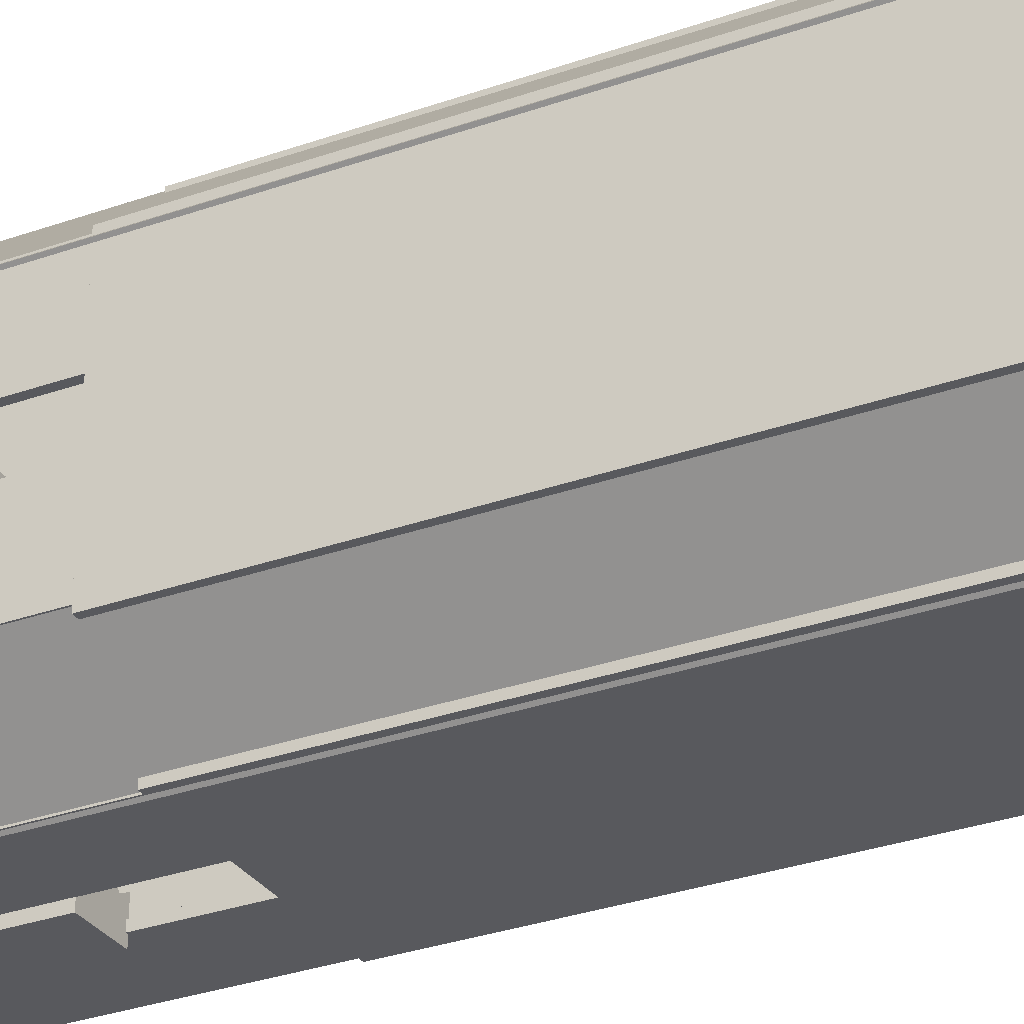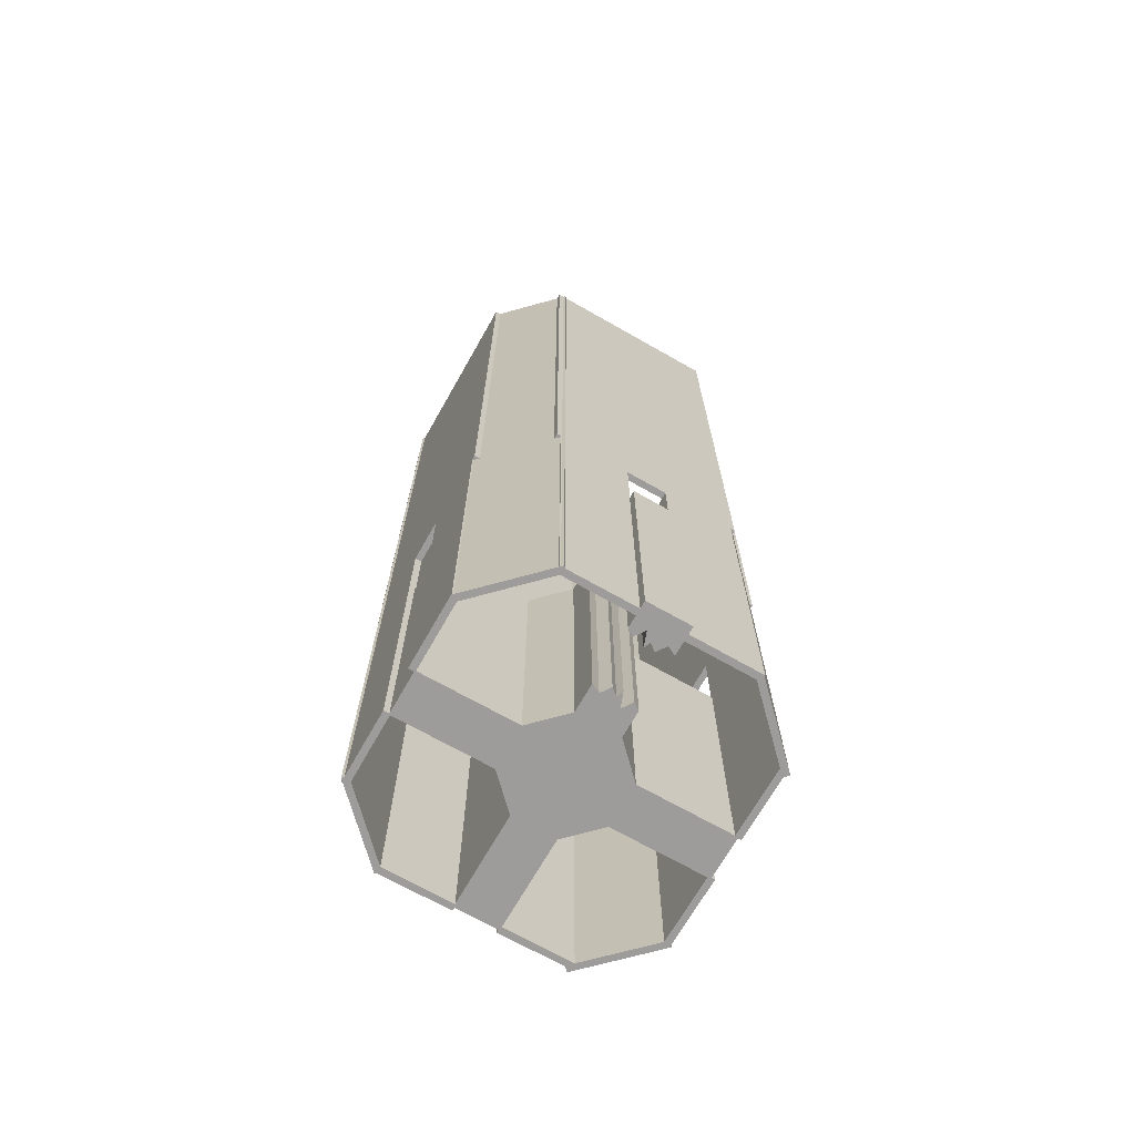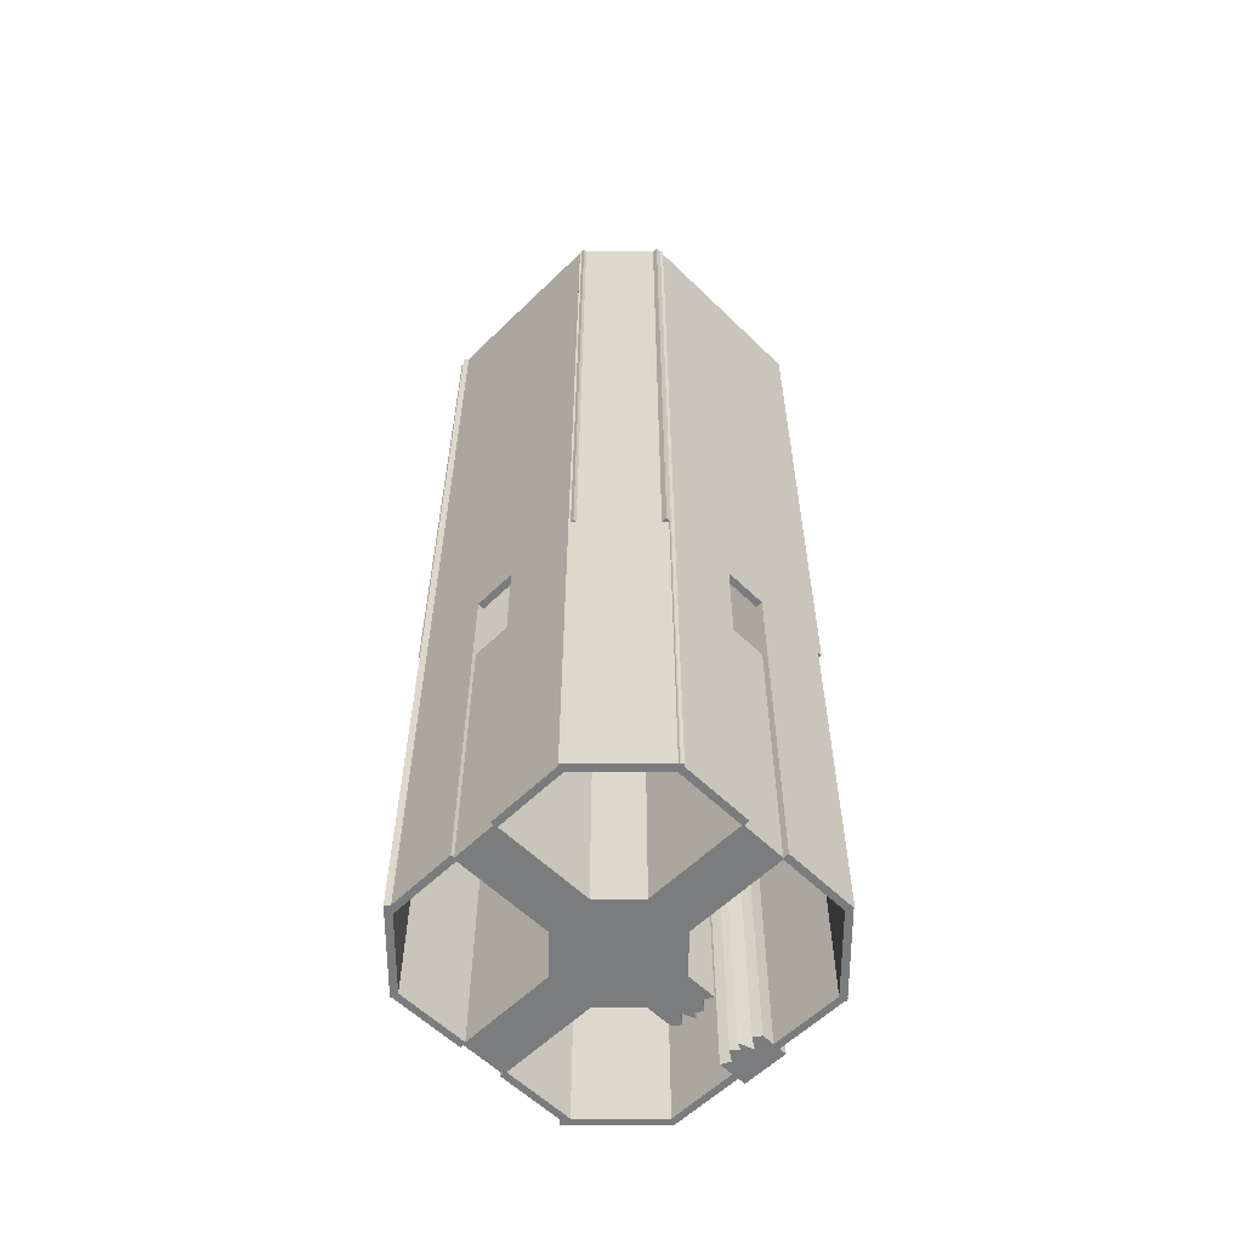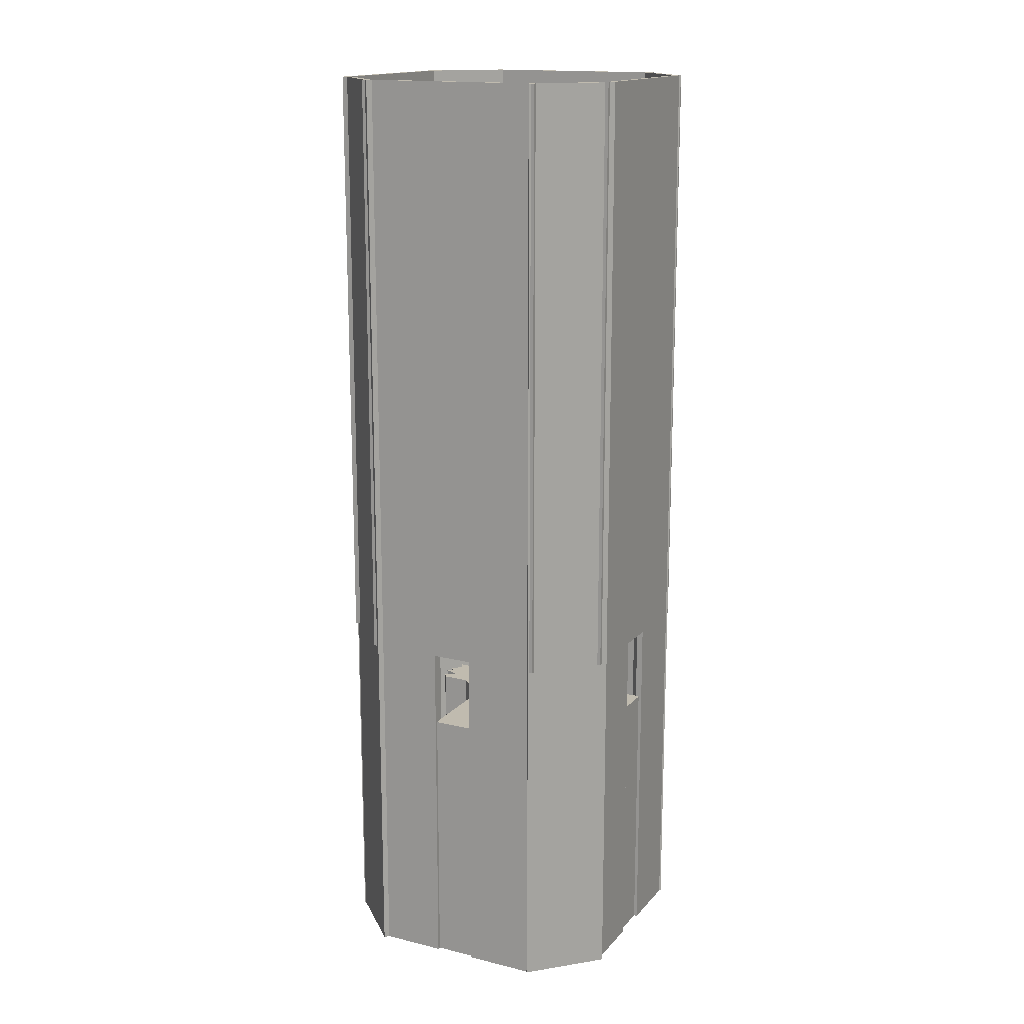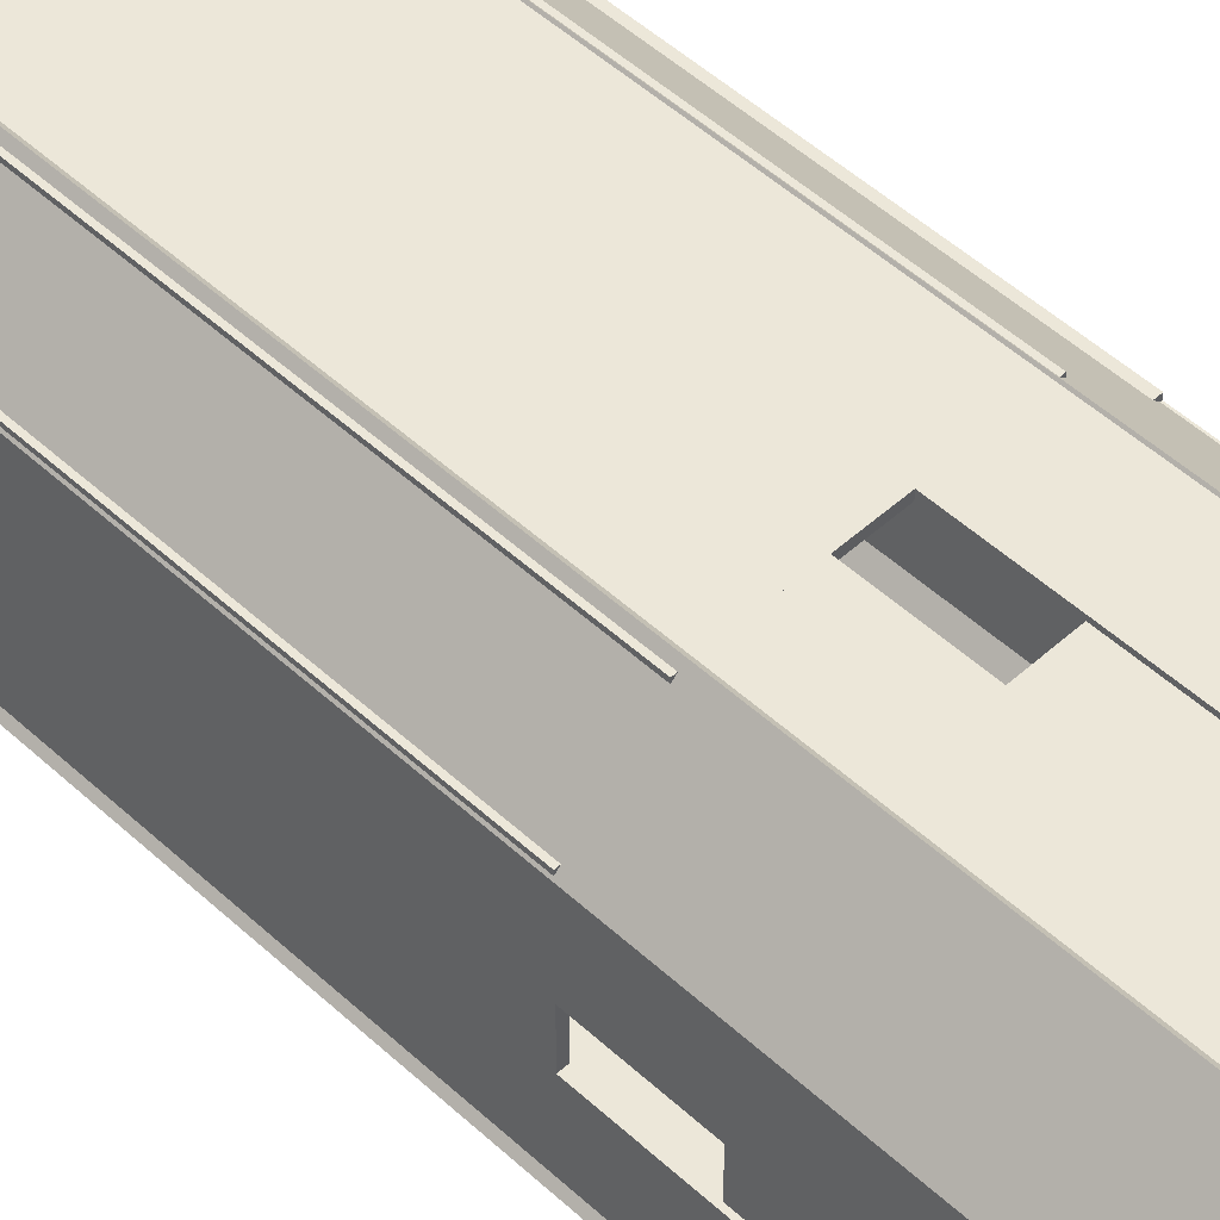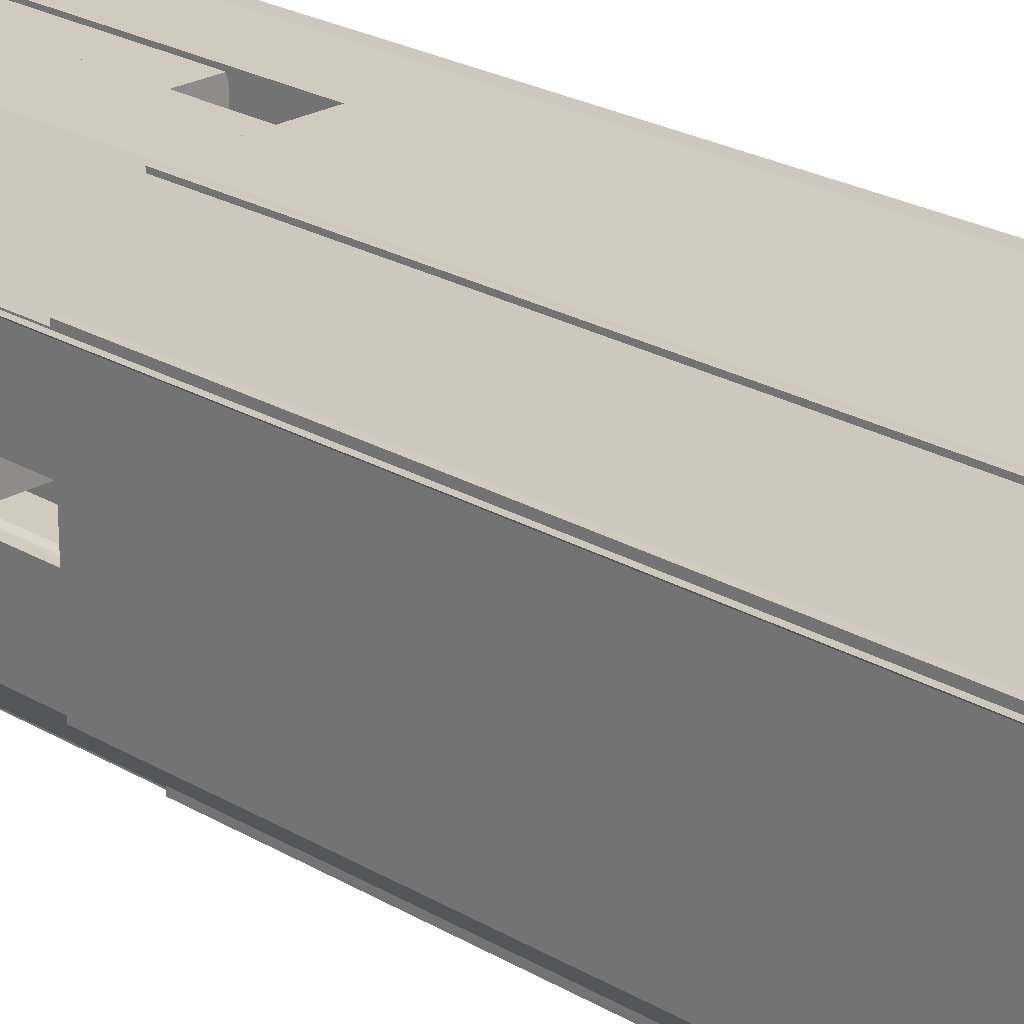
<metadata>
{"format":"obj","ext":"obj","renderer":"f3d","projection":"perspective","resolution":1024,"background":"white","views":[{"elev":-30.2,"azim":117.6,"up":"+Z"},{"elev":-70.0,"azim":150.4,"up":"+Y"},{"elev":-58.7,"azim":45.0,"up":"+Y"},{"elev":15.9,"azim":-63.4,"up":"+Y"},{"elev":50.1,"azim":-44.7,"up":"+Z"},{"elev":23.6,"azim":134.7,"up":"+Z"}]}
</metadata>
<code>
o cylinder
v -5.551e-17 -3.938 1.11e-16
v -5.551e-17 4 1.11e-16
v 0.6213 -3.938 1.5
v 0.6213 4 1.5
v 1.5 -3.938 0.6213
v 1.5 4 0.6213
v 1.5 -3.938 -0.6213
v 1.5 4 -0.6213
v 0.6213 -3.938 -1.5
v 0.6213 4 -1.5
v -0.6213 -3.938 -1.5
v -0.6213 4 -1.5
v -1.5 -3.938 -0.6213
v -1.5 4 -0.6213
v -1.5 -3.938 0.6213
v -1.5 4 0.6213
v -0.6213 -3.938 1.5
v -0.6213 4 1.5
f 5 3 1
f 3 5 6 4
f 4 6 2
f 7 5 1
f 5 7 8 6
f 6 8 2
f 9 7 1
f 7 9 10 8
f 8 10 2
f 11 9 1
f 9 11 12 10
f 10 12 2
f 13 11 1
f 11 13 14 12
f 12 14 2
f 15 13 1
f 13 15 16 14
f 14 16 2
f 17 15 1
f 15 17 18 16
f 16 18 2
f 3 17 1
f 17 3 4 18
f 18 4 2
o cube
v -1.5 4 0.625
v -1.5 4 -0.625
v -1.5 -3.938 0.625
v -1.5 -3.938 -0.625
v -4.25 4 0.625
v -4.25 4 -0.625
v -4.25 -3.938 0.625
v -4.25 -3.938 -0.625
f 20 19 21 22
f 25 23 24 26
f 23 19 20 24
f 22 21 25 26
f 21 19 23 25
f 24 20 22 26
o cube
v 4.25 4 0.625
v 4.25 4 -0.625
v 4.25 -3.938 0.625
v 4.25 -3.938 -0.625
v 1.5 4 0.625
v 1.5 4 -0.625
v 1.5 -3.938 0.625
v 1.5 -3.938 -0.625
f 28 27 29 30
f 33 31 32 34
f 31 27 28 32
f 30 29 33 34
f 29 27 31 33
f 32 28 30 34
o cube
v -0.625 4 -1.5
v 0.625 4 -1.5
v -0.625 -3.938 -1.5
v 0.625 -3.938 -1.5
v -0.625 4 -2.25
v 0.625 4 -2.312
v -0.625 -3.938 -2.25
v 0.625 -3.938 -2.312
v 0.375 4 -2.188
v 0.375 -3.938 -2.188
v 0.375 -3.938 -1.5
v 0.375 4 -1.5
v 0.1851 4 -2.461
v 0.1851 -3.938 -2.461
v 0.1851 -3.938 -1.5
v 0.1851 4 -1.5
v -0.009464 4 -2.301
v -0.009464 -3.938 -2.301
v -0.009464 -3.938 -1.5
v -0.009464 4 -1.5
v -0.0851 4 -2.491
v -0.0851 -3.938 -2.491
v -0.1476 -3.938 -1.5
v -0.1476 4 -1.5
v -0.23 4 -2.089
v -0.23 -3.938 -2.089
v -0.3863 -3.938 -1.5
v -0.3863 4 -1.5
v -0.4275 4 -2.388
v -0.4275 -3.938 -2.388
v -0.5056 -3.938 -1.5
v -0.5056 4 -1.5
f 36 46 45 38
f 42 44 43 40
f 40 43 46 36
f 38 45 44 42
f 37 35 39 41
f 40 36 38 42
f 44 48 47 43
f 45 49 48 44
f 46 50 49 45
f 43 47 50 46
f 48 52 51 47
f 49 53 52 48
f 50 54 53 49
f 47 51 54 50
f 52 56 55 51
f 53 57 56 52
f 54 58 57 53
f 51 55 58 54
f 56 60 59 55
f 57 61 60 56
f 58 62 61 57
f 55 59 62 58
f 60 64 63 59
f 61 65 64 60
f 62 66 65 61
f 59 63 66 62
f 39 63 64 41
f 41 64 65 37
f 37 65 66 35
f 35 66 63 39
o cube
v -0.625 4 4.25
v 0.625 4 4.25
v -0.625 -3.938 4.25
v 0.625 -3.938 4.25
v -0.625 4 1.5
v 0.625 4 1.5
v -0.625 -3.938 1.5
v 0.625 -3.938 1.5
f 68 67 69 70
f 73 71 72 74
f 71 67 68 72
f 70 69 73 74
f 69 67 71 73
f 72 68 70 74
o cube
v 0.6024 4 -4.622
v -0.6476 4 -4.622
v 0.6024 -3.938 -4.622
v -0.6476 -3.938 -4.622
v 0.6024 4 -3.872
v -0.6476 4 -3.81
v 0.6024 -3.938 -3.872
v -0.6476 -3.938 -3.81
v -0.3976 4 -3.935
v -0.3976 -3.938 -3.935
v -0.3976 -3.938 -4.622
v -0.3976 4 -4.622
v -0.2077 4 -3.661
v -0.2077 -3.938 -3.661
v -0.2077 -3.938 -4.622
v -0.2077 4 -4.622
v -0.01316 4 -3.822
v -0.01316 -3.938 -3.822
v -0.01316 -3.938 -4.622
v -0.01316 4 -4.622
v 0.06247 4 -3.632
v 0.06247 -3.938 -3.632
v 0.125 -3.938 -4.622
v 0.125 4 -4.622
v 0.2074 4 -4.033
v 0.2074 -3.938 -4.033
v 0.3637 -3.938 -4.622
v 0.3637 4 -4.622
v 0.4049 4 -3.734
v 0.4049 -3.938 -3.734
v 0.483 -3.938 -4.622
v 0.483 4 -4.622
f 76 86 85 78
f 82 84 83 80
f 80 83 86 76
f 78 85 84 82
f 77 75 79 81
f 80 76 78 82
f 84 88 87 83
f 85 89 88 84
f 86 90 89 85
f 83 87 90 86
f 88 92 91 87
f 89 93 92 88
f 90 94 93 89
f 87 91 94 90
f 92 96 95 91
f 93 97 96 92
f 94 98 97 93
f 91 95 98 94
f 96 100 99 95
f 97 101 100 96
f 98 102 101 97
f 95 99 102 98
f 100 104 103 99
f 101 105 104 100
f 102 106 105 101
f 99 103 106 102
f 79 103 104 81
f 81 104 105 77
f 77 105 106 75
f 75 106 103 79
o cube
v 2.656 6.25 -4.219
v 2.656 6.25 -4.406
v 2.656 -3.938 -4.219
v 2.656 -3.938 -4.406
v 0.5938 6.25 -4.219
v 0.5938 6.25 -4.406
v 0.5938 -3.938 -4.219
v 0.5938 -3.938 -4.406
f 108 107 109 110
f 113 111 112 114
f 111 107 108 112
f 110 109 113 114
f 109 107 111 113
f 112 108 110 114
o cube
v -0.5938 6.25 -4.219
v -0.5938 6.25 -4.406
v -0.5938 -3.938 -4.219
v -0.5938 -3.938 -4.406
v -2.656 6.25 -4.219
v -2.656 6.25 -4.406
v -2.656 -3.938 -4.219
v -2.656 -3.938 -4.406
f 116 115 117 118
f 121 119 120 122
f 119 115 116 120
f 118 117 121 122
f 117 115 119 121
f 120 116 118 122
o cube
v 2.656 6.25 4.344
v 2.656 6.25 4.156
v 2.656 -3.938 4.344
v 2.656 -3.938 4.156
v 0.5938 6.25 4.344
v 0.5938 6.25 4.156
v 0.5938 -3.938 4.344
v 0.5938 -3.938 4.156
f 124 123 125 126
f 129 127 128 130
f 127 123 124 128
f 126 125 129 130
f 125 123 127 129
f 128 124 126 130
o cube
v -4.344 6.25 -0.5937
v -4.156 6.25 -0.5937
v -4.344 -3.938 -0.5937
v -4.156 -3.938 -0.5937
v -4.344 6.25 -2.656
v -4.156 6.25 -2.656
v -4.344 -3.938 -2.656
v -4.156 -3.938 -2.656
f 132 131 133 134
f 137 135 136 138
f 135 131 132 136
f 134 133 137 138
f 133 131 135 137
f 136 132 134 138
o cube
v 4.219 6.25 2.656
v 4.406 6.25 2.656
v 4.219 -3.938 2.656
v 4.406 -3.938 2.656
v 4.219 6.25 0.5937
v 4.406 6.25 0.5937
v 4.219 -3.938 0.5937
v 4.406 -3.938 0.5937
f 140 139 141 142
f 145 143 144 146
f 143 139 140 144
f 142 141 145 146
f 141 139 143 145
f 144 140 142 146
o cube
v 4.219 6.25 -0.5938
v 4.406 6.25 -0.5938
v 4.219 -3.938 -0.5938
v 4.406 -3.938 -0.5938
v 4.219 6.25 -2.656
v 4.406 6.25 -2.656
v 4.219 -3.938 -2.656
v 4.406 -3.938 -2.656
f 148 147 149 150
f 153 151 152 154
f 151 147 148 152
f 150 149 153 154
f 149 147 151 153
f 152 148 150 154
o cube
v -4.344 6.25 2.656
v -4.156 6.25 2.656
v -4.344 -3.938 2.656
v -4.156 -3.938 2.656
v -4.344 6.25 0.5938
v -4.156 6.25 0.5938
v -4.344 -3.938 0.5938
v -4.156 -3.938 0.5938
f 156 155 157 158
f 161 159 160 162
f 159 155 156 160
f 158 157 161 162
f 157 155 159 161
f 160 156 158 162
o cube
v 2.568 23.69 -4.459
v 2.435 23.69 -4.327
v 2.568 -3.938 -4.459
v 2.435 -3.938 -4.327
v 4.38 23.69 -2.647
v 4.247 23.69 -2.515
v 4.38 -3.938 -2.647
v 4.247 -3.938 -2.515
f 164 163 165 166
f 169 167 168 170
f 167 163 164 168
f 166 165 169 170
f 165 163 167 169
f 168 164 166 170
o cube
v -2.568 23.69 4.459
v -2.435 23.69 4.327
v -2.568 -3.938 4.459
v -2.435 -3.938 4.327
v -4.38 23.69 2.647
v -4.247 23.69 2.515
v -4.38 -3.938 2.647
v -4.247 -3.938 2.515
f 172 171 173 174
f 177 175 176 178
f 175 171 172 176
f 174 173 177 178
f 173 171 175 177
f 176 172 174 178
o cube
v -4.459 23.69 -2.568
v -4.327 23.69 -2.435
v -4.459 -3.938 -2.568
v -4.327 -3.938 -2.435
v -2.647 23.69 -4.38
v -2.515 23.69 -4.247
v -2.647 -3.938 -4.38
v -2.515 -3.938 -4.247
f 180 179 181 182
f 185 183 184 186
f 183 179 180 184
f 182 181 185 186
f 181 179 183 185
f 184 180 182 186
o cube
v -0.5938 6.25 4.344
v -0.5938 6.25 4.156
v -0.5938 -3.938 4.344
v -0.5938 -3.938 4.156
v -2.656 6.25 4.344
v -2.656 6.25 4.156
v -2.656 -3.938 4.344
v -2.656 -3.938 4.156
f 188 187 189 190
f 193 191 192 194
f 191 187 188 192
f 190 189 193 194
f 189 187 191 193
f 192 188 190 194
o cube
v 4.459 23.69 2.568
v 4.327 23.69 2.435
v 4.459 -3.938 2.568
v 4.327 -3.938 2.435
v 2.647 23.69 4.38
v 2.515 23.69 4.247
v 2.647 -3.938 4.38
v 2.515 -3.938 4.247
f 196 195 197 198
f 201 199 200 202
f 199 195 196 200
f 198 197 201 202
f 197 195 199 201
f 200 196 198 202
o cube
v 4.406 23.69 -2.781
v 4.219 23.69 -2.781
v 4.406 6.25 -2.781
v 4.219 6.25 -2.781
v 4.406 23.69 2.781
v 4.219 23.69 2.781
v 4.406 6.25 2.781
v 4.219 6.25 2.781
f 204 203 205 206
f 209 207 208 210
f 207 203 204 208
f 206 205 209 210
f 205 203 207 209
f 208 204 206 210
o cube
v 2.781 23.69 4.344
v 2.781 23.69 4.156
v 2.781 6.25 4.344
v 2.781 6.25 4.156
v -2.781 23.69 4.344
v -2.781 23.69 4.156
v -2.781 6.25 4.344
v -2.781 6.25 4.156
f 212 211 213 214
f 217 215 216 218
f 215 211 212 216
f 214 213 217 218
f 213 211 215 217
f 216 212 214 218
o cube
v -4.344 23.69 2.781
v -4.156 23.69 2.781
v -4.344 6.25 2.781
v -4.156 6.25 2.781
v -4.344 23.69 -2.781
v -4.156 23.69 -2.781
v -4.344 6.25 -2.781
v -4.156 6.25 -2.781
f 220 219 221 222
f 225 223 224 226
f 223 219 220 224
f 222 221 225 226
f 221 219 223 225
f 224 220 222 226
o cube
v -2.781 23.69 -4.406
v -2.781 23.69 -4.219
v -2.781 6.25 -4.406
v -2.781 6.25 -4.219
v 2.781 23.69 -4.406
v 2.781 23.69 -4.219
v 2.781 6.25 -4.406
v 2.781 6.25 -4.219
f 228 227 229 230
f 233 231 232 234
f 231 227 228 232
f 230 229 233 234
f 229 227 231 233
f 232 228 230 234

</code>
